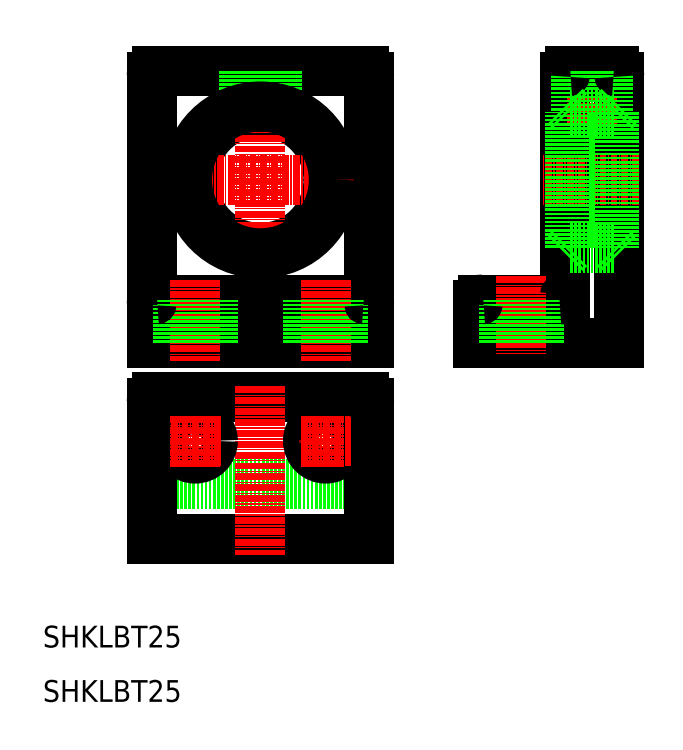
<metadata>
{"format":"dxf","ext":"dxf","renderer":"ezdxf+matplotlib","layout":"modelspace","background":"white","min_lineweight":24,"dpi":150}
</metadata>
<code>
0
SECTION
2
ENTITIES
0
CIRCLE
8
0
10
50
20
106
30
0
40
12.5
0
LINE
8
0
10
70
20
125
30
0
11
70
21
76
31
0
0
LINE
8
0
10
30
20
125
30
0
11
30
21
76
31
0
0
LINE
8
CENTER
10
50
20
130.3
30
0
11
50
21
72.94
31
0
0
TEXT
8
0
10
10
20
20
30
0
40
4
1
SHKLBT25
0
LINE
8
0
10
70
20
76
30
0
11
30
21
76
31
0
0
LINE
8
0
10
69
20
84
30
0
11
31
21
84
31
0
0
LINE
8
CENTER
10
38
20
87.56
30
0
11
38
21
72.72
31
0
0
LINE
8
CENTER
10
62
20
87.56
30
0
11
62
21
72.72
31
0
0
LINE
8
0
10
50
20
76
30
0
11
50
21
76
31
0
0
LINE
8
0
10
69
20
126
30
0
11
31
21
126
31
0
0
LINE
8
CENTER
10
67.26
20
106
30
0
11
32.74
21
106
31
0
0
LINE
8
0
10
53
20
126
30
0
11
53
21
118.1
31
0
0
LINE
8
0
10
52.4
20
126
30
0
11
52.4
21
118.3
31
0
0
LINE
8
0
10
47.6
20
126
30
0
11
47.6
21
118.3
31
0
0
LINE
8
0
10
47
20
126
30
0
11
47
21
118.1
31
0
0
LINE
8
0
10
116
20
125
30
0
11
116
21
76
31
0
0
LINE
8
0
10
106
20
125
30
0
11
106
21
85
31
0
0
LINE
8
0
10
116
20
76
30
0
11
90
21
76
31
0
0
LINE
8
0
10
105
20
84
30
0
11
91
21
84
31
0
0
LINE
8
0
10
90
20
83
30
0
11
90
21
76
31
0
0
LINE
8
CENTER
10
98
20
88.25
30
0
11
98
21
74.04
31
0
0
LINE
8
0
10
115
20
93.5
30
0
11
107
21
93.5
31
0
0
LINE
8
CENTER
10
111
20
129.6
30
0
11
111
21
115.2
31
0
0
LINE
8
CENTER
10
119.6
20
106
30
0
11
101.6
21
106
31
0
0
LINE
8
0
10
115
20
126
30
0
11
107
21
126
31
0
0
LINE
8
0
10
115
20
118.5
30
0
11
107
21
118.5
31
0
0
LINE
8
0
10
108
20
126
30
0
11
108
21
118.5
31
0
0
LINE
8
0
10
108.6
20
126
30
0
11
108.6
21
118.5
31
0
0
LINE
8
0
10
113.4
20
126
30
0
11
113.4
21
118.5
31
0
0
LINE
8
0
10
114
20
126
30
0
11
114
21
118.5
31
0
0
TEXT
8
0
10
10
20
10
30
0
40
4
1
SHKLBT25
0
LINE
8
0
10
94.75
20
84
30
0
11
94.75
21
76
31
0
0
LINE
8
0
10
101.2
20
84
30
0
11
101.2
21
76
31
0
0
LINE
8
0
10
58.75
20
84
30
0
11
58.75
21
76
31
0
0
LINE
8
0
10
65.25
20
84
30
0
11
65.25
21
76
31
0
0
LINE
8
0
10
34.75
20
84
30
0
11
34.75
21
76
31
0
0
LINE
8
0
10
41.25
20
84
30
0
11
41.25
21
76
31
0
0
ARC
8
0
10
31
20
83
30
0
40
1
50
90
51
180
0
ARC
8
0
10
69
20
83
30
0
40
1
50
360
51
90
0
ARC
8
0
10
31
20
125
30
0
40
1
50
90
51
180
0
ARC
8
0
10
69
20
125
30
0
40
1
50
0
51
90
0
ARC
8
0
10
91
20
83
30
0
40
1
50
90
51
180
0
ARC
8
0
10
105
20
85
30
0
40
1
50
270
51
0
0
ARC
8
0
10
107
20
125
30
0
40
1
50
90
51
180
0
ARC
8
0
10
115
20
125
30
0
40
1
50
0
51
90
0
CIRCLE
8
0
10
50
20
106
30
0
40
13.5
0
LINE
8
0
10
106
20
119.5
30
0
11
107
21
118.5
31
0
0
LINE
8
0
10
106
20
92.5
30
0
11
107
21
93.5
31
0
0
LINE
8
0
10
116
20
92.5
30
0
11
115
21
93.5
31
0
0
LINE
8
0
10
116
20
119.5
30
0
11
115
21
118.5
31
0
0
LINE
8
0
10
107
20
93.5
30
0
11
107
21
118.5
31
0
0
LINE
8
0
10
115
20
118.5
30
0
11
115
21
93.5
31
0
0
LINE
8
0
10
30
20
50
30
0
11
70
21
50
31
0
0
LINE
8
0
10
69
20
66
30
0
11
31
21
66
31
0
0
LINE
8
0
10
30
20
40
30
0
11
70
21
40
31
0
0
LINE
8
CENTER
10
50
20
68
30
0
11
50
21
36.94
31
0
0
LINE
8
0
10
30
20
65
30
0
11
30
21
40
31
0
0
ARC
8
0
10
31
20
65
30
0
40
1
50
90
51
180
0
CIRCLE
8
0
10
38
20
58
30
0
40
3.25
0
LINE
8
CENTER
10
38
20
53.25
30
0
11
38
21
62.75
31
0
0
LINE
8
CENTER
10
42.75
20
58
30
0
11
33.25
21
58
31
0
0
CIRCLE
8
0
10
62
20
58
30
0
40
3.25
0
LINE
8
CENTER
10
62
20
53.25
30
0
11
62
21
62.75
31
0
0
LINE
8
0
10
70
20
40
30
0
11
70
21
65
31
0
0
LINE
8
CENTER
10
66.75
20
58
30
0
11
57.25
21
58
31
0
0
ARC
8
0
10
69
20
65
30
0
40
1
50
0
51
90
0
ENDSEC
0
EOF

</code>
